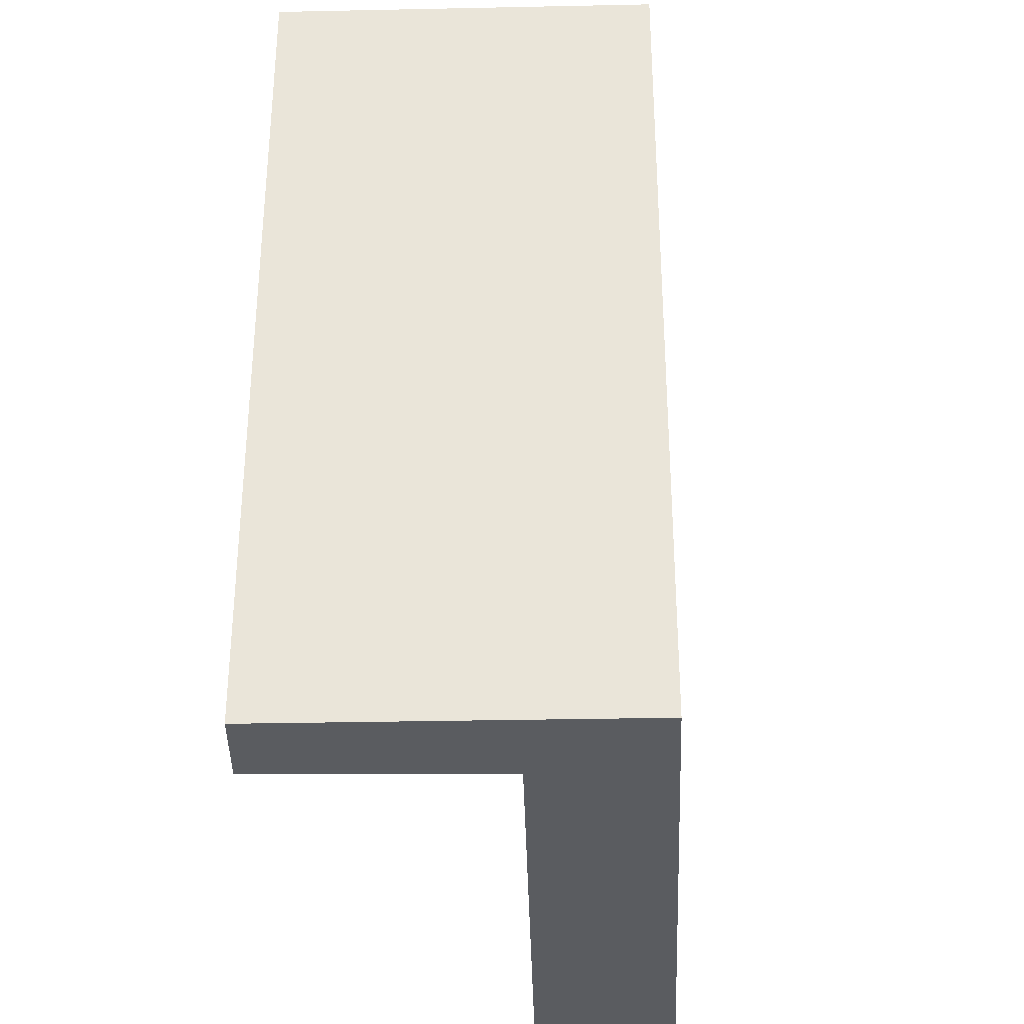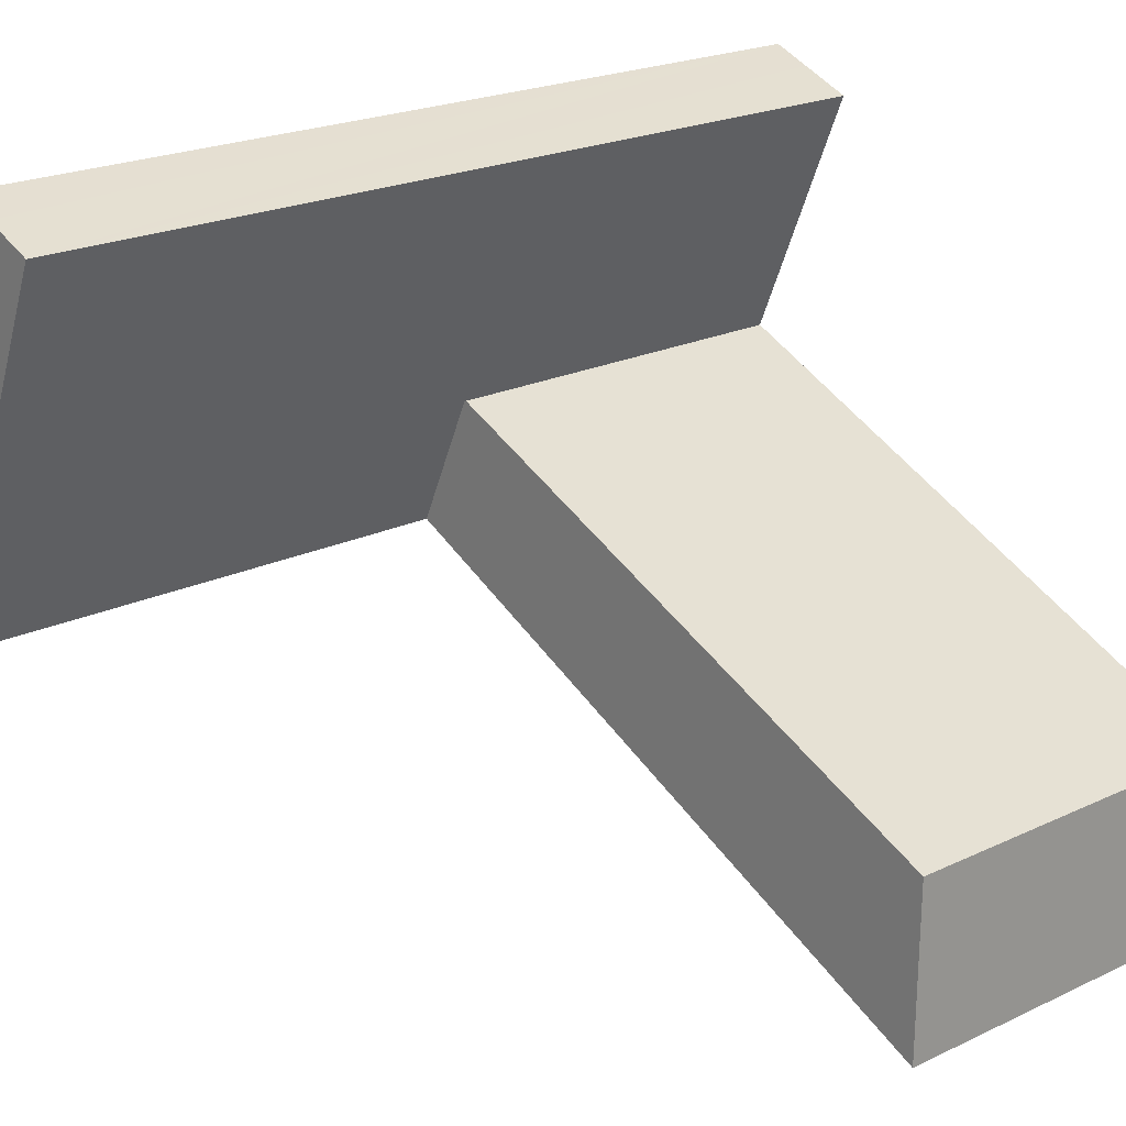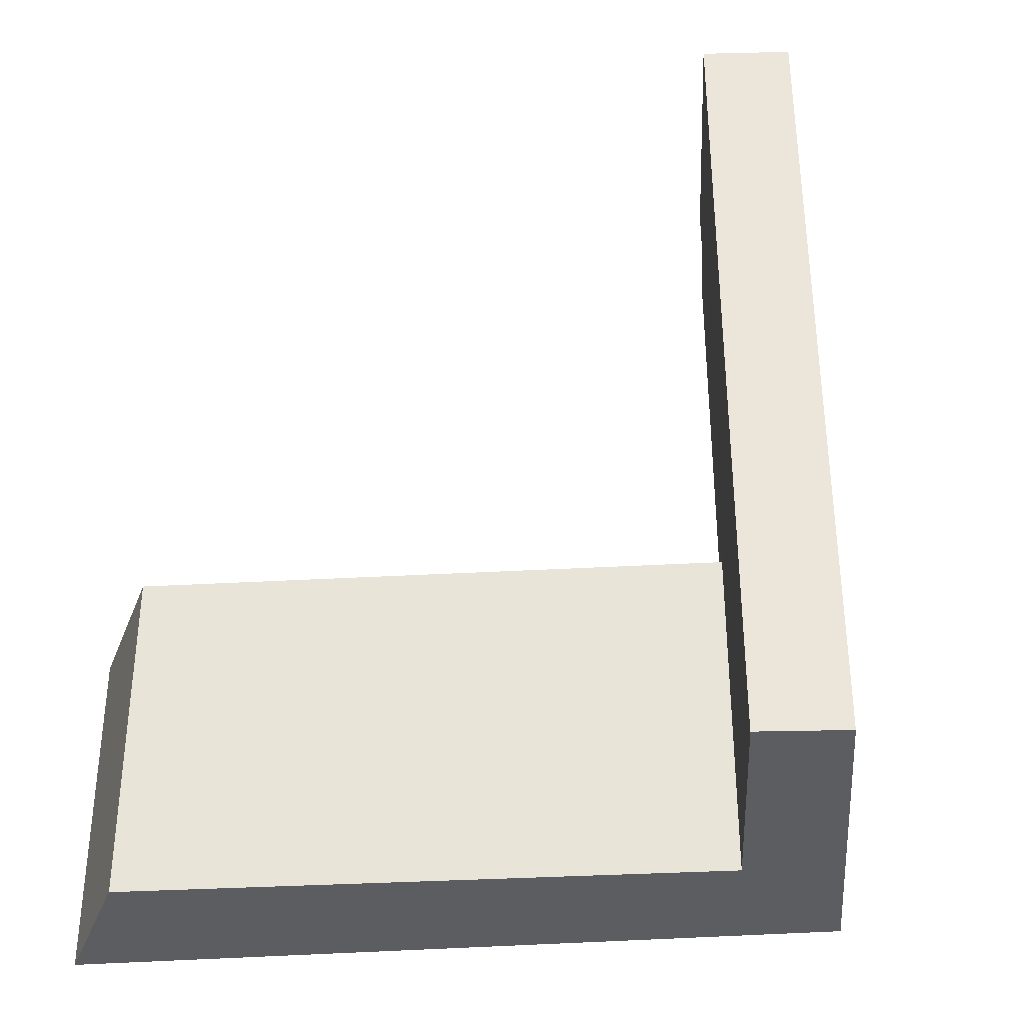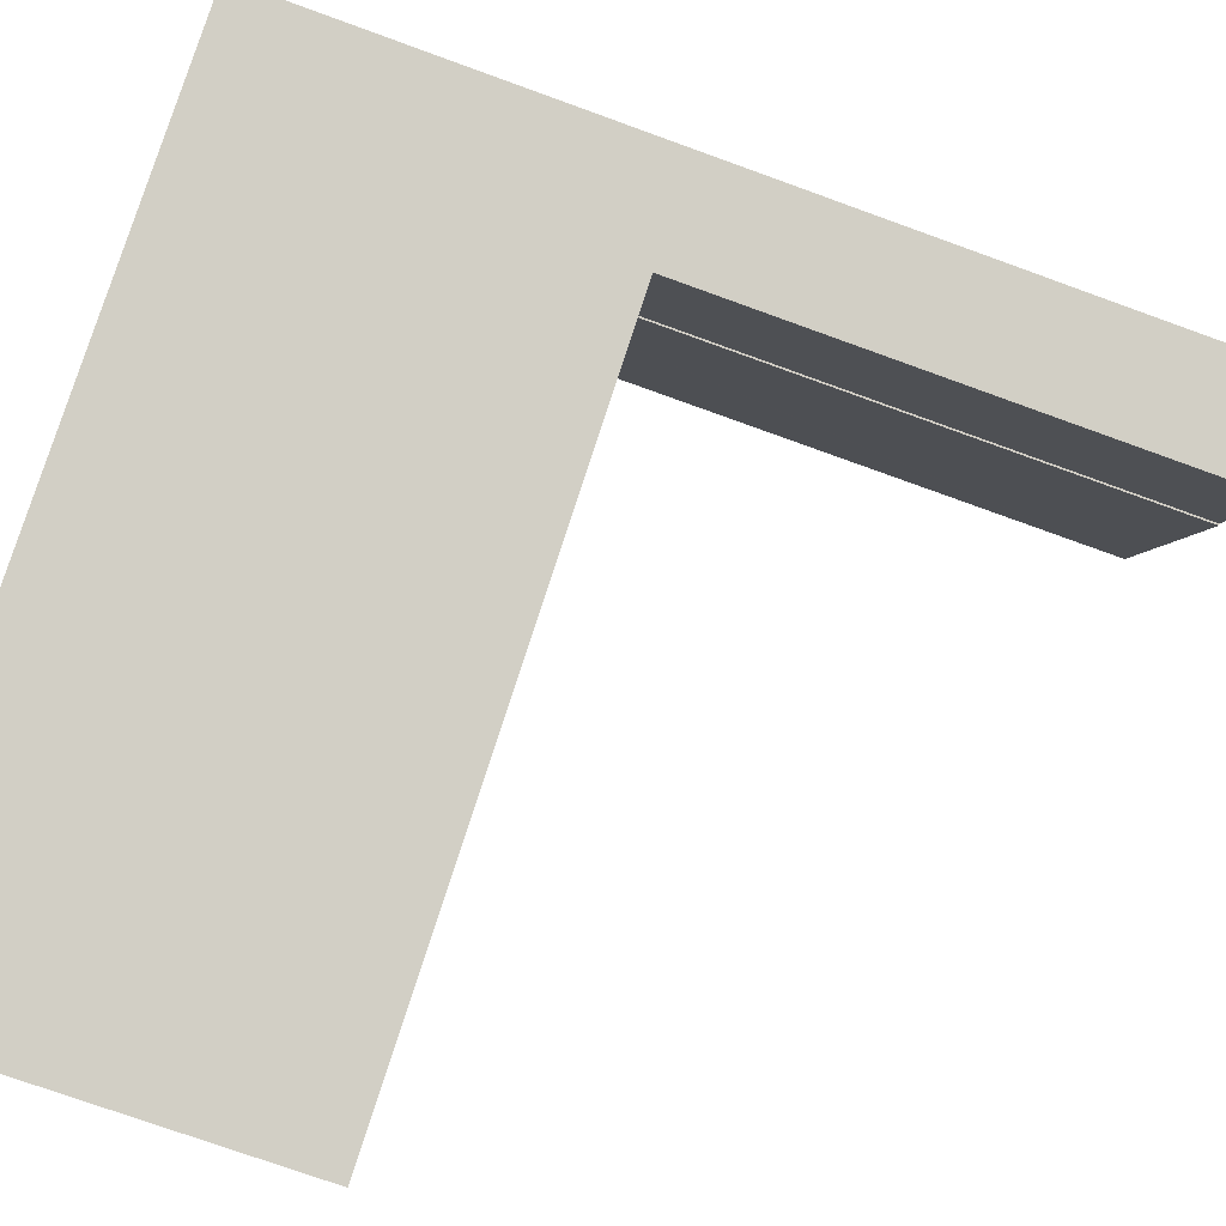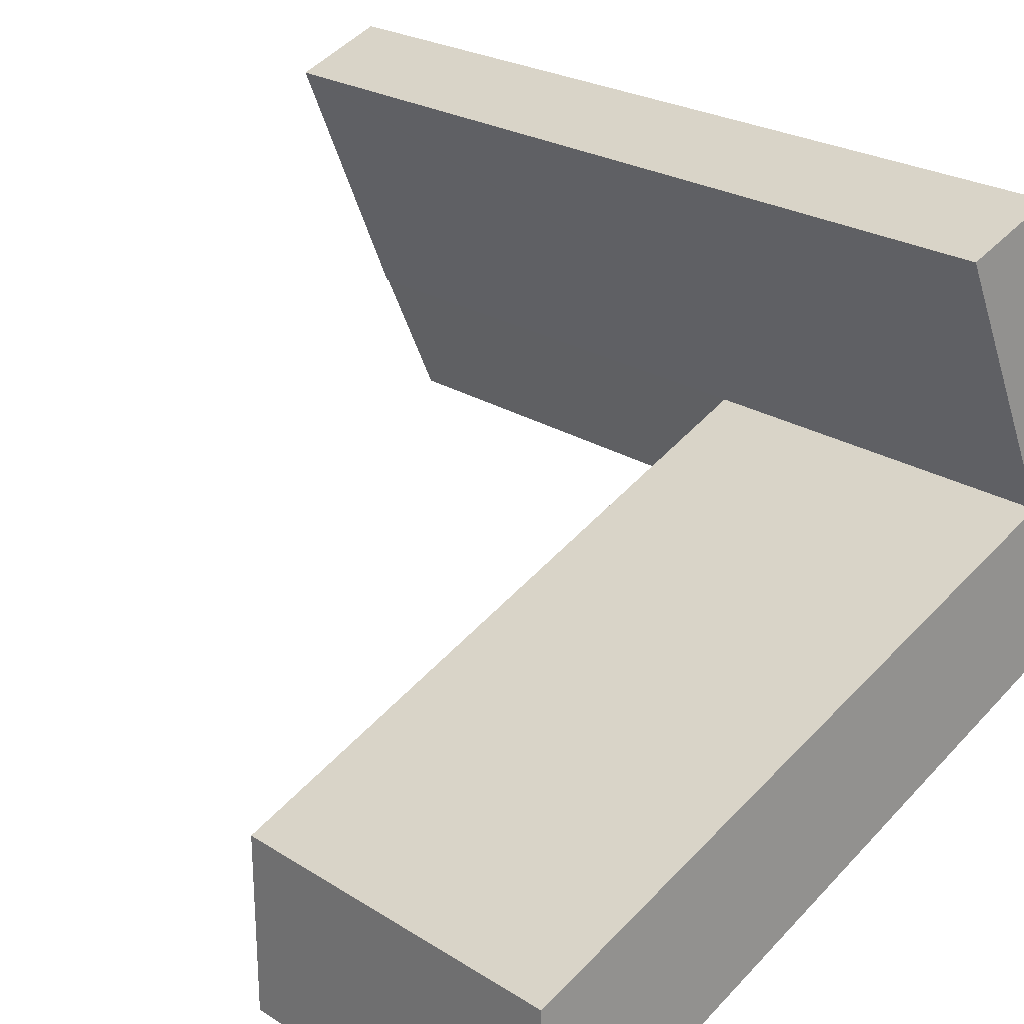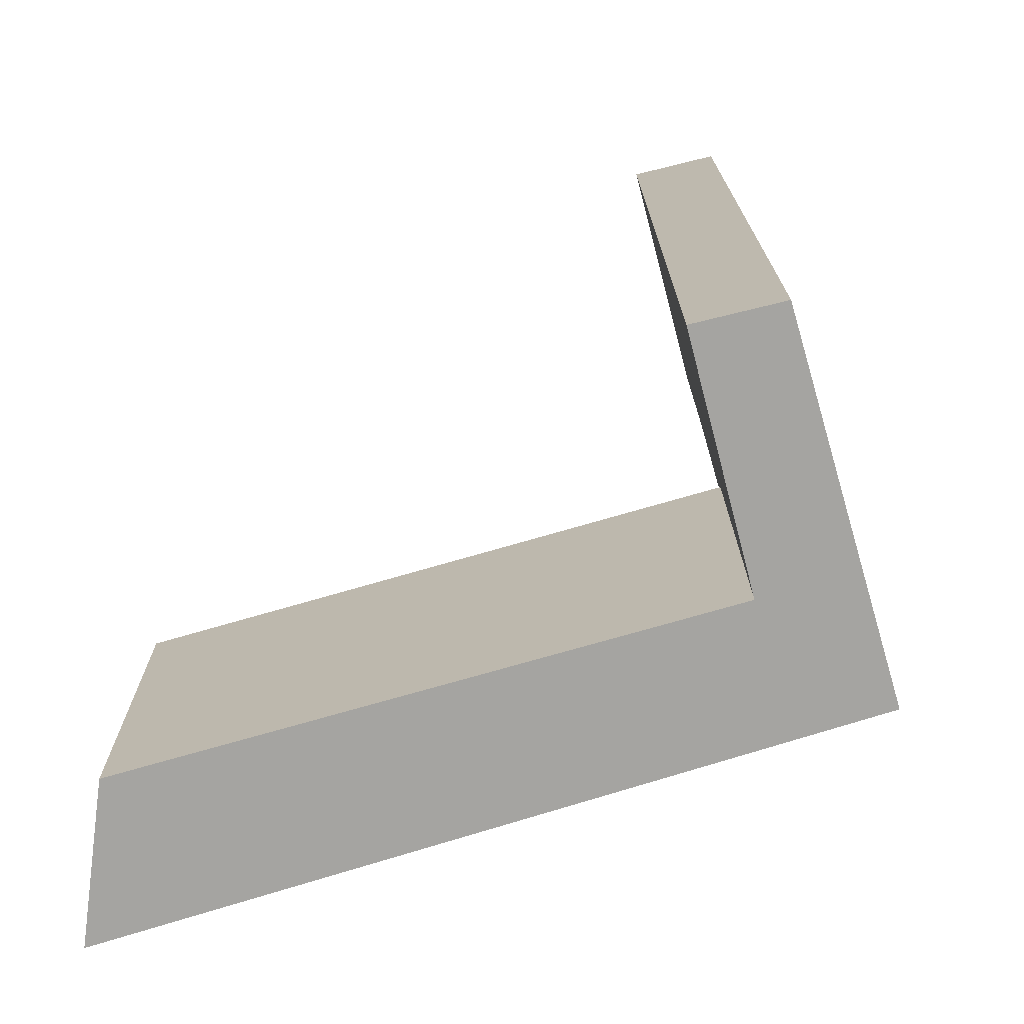
<metadata>
{"format":"obj","ext":"obj","renderer":"f3d","projection":"perspective","resolution":1024,"background":"white","views":[{"elev":-33.8,"azim":67.1,"up":"+Y"},{"elev":20.9,"azim":-130.9,"up":"+Z"},{"elev":-36.3,"azim":-20.1,"up":"+Y"},{"elev":-73.3,"azim":70.0,"up":"+Z"},{"elev":22.4,"azim":-41.9,"up":"+Z"},{"elev":-73.3,"azim":-8.1,"up":"+Y"}]}
</metadata>
<code>
v  0 4.394 2.691e-16
v  7.532 4.394 1.539
v  0.022 4.394 -2.085
v  6.815 4.394 3.08
v  6.832 4.394 3.088
v  0 0 0
v  6.815 -1.886e-16 3.08
v  6.832 -1.891e-16 3.088
v  7.532 -9.424e-17 1.539
v  0.022 1.277e-16 -2.085
v  6.191 10.39 6.204
v  5.608 10.39 5.94
v  5.597 10.39 5.965
v  6.53 10.39 3.755
v  6.632 10.39 6.381
v  8.604 10.39 2.056
v  6.832 10.39 3.088
v  6.815 10.39 3.08
v  7.532 10.39 1.539
v  6.632 -3.907e-16 6.381
v  8.604 -1.259e-16 2.056
v  6.53 -2.299e-16 3.755
v  5.608 -3.637e-16 5.94
v  5.597 -3.653e-16 5.965
v  6.191 -3.799e-16 6.204
g defaultobject
f 1 2 3
f 2 1 4
f 2 4 5
f 6 4 1
f 4 6 7
f 4 7 5
f 5 7 8
f 8 2 5
f 2 8 9
f 9 3 2
f 3 9 10
f 10 1 3
f 1 10 6
f 9 6 10
f 6 9 7
f 7 9 8
f 11 12 13
f 12 11 14
f 14 11 15
f 14 15 16
f 14 16 17
f 14 17 18
f 17 16 19
f 20 16 15
f 16 20 21
f 21 19 16
f 19 21 9
f 8 18 17
f 18 8 7
f 9 17 19
f 17 9 8
f 7 14 18
f 14 7 12
f 12 7 13
f 13 7 22
f 13 22 23
f 13 23 24
f 11 20 15
f 20 11 13
f 20 13 25
f 25 13 24
f 20 9 21
f 9 20 8
f 8 20 7
f 7 20 22
f 22 20 23
f 23 20 25
f 23 25 24

</code>
